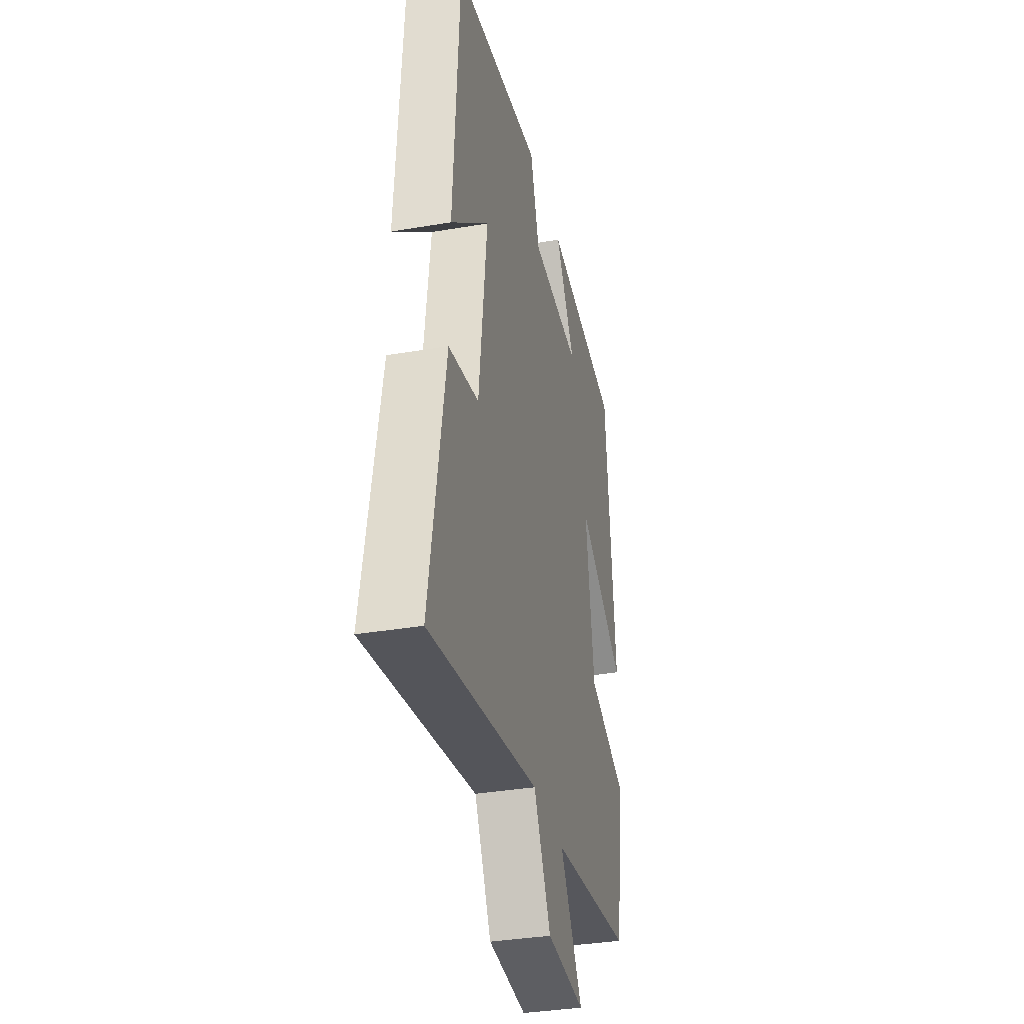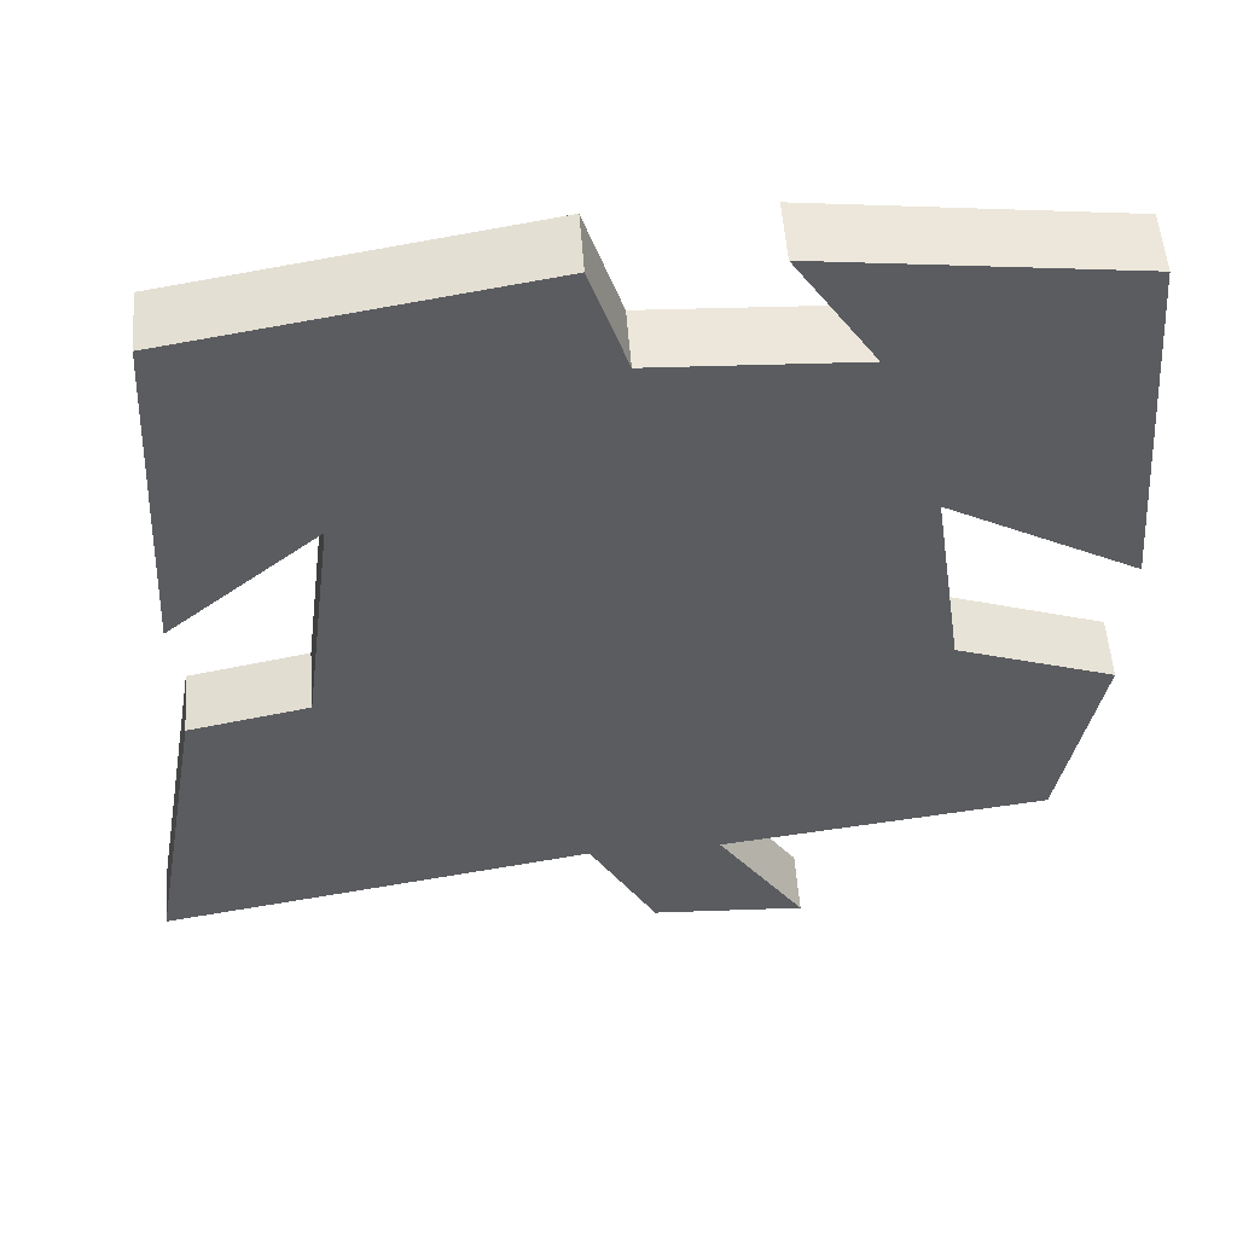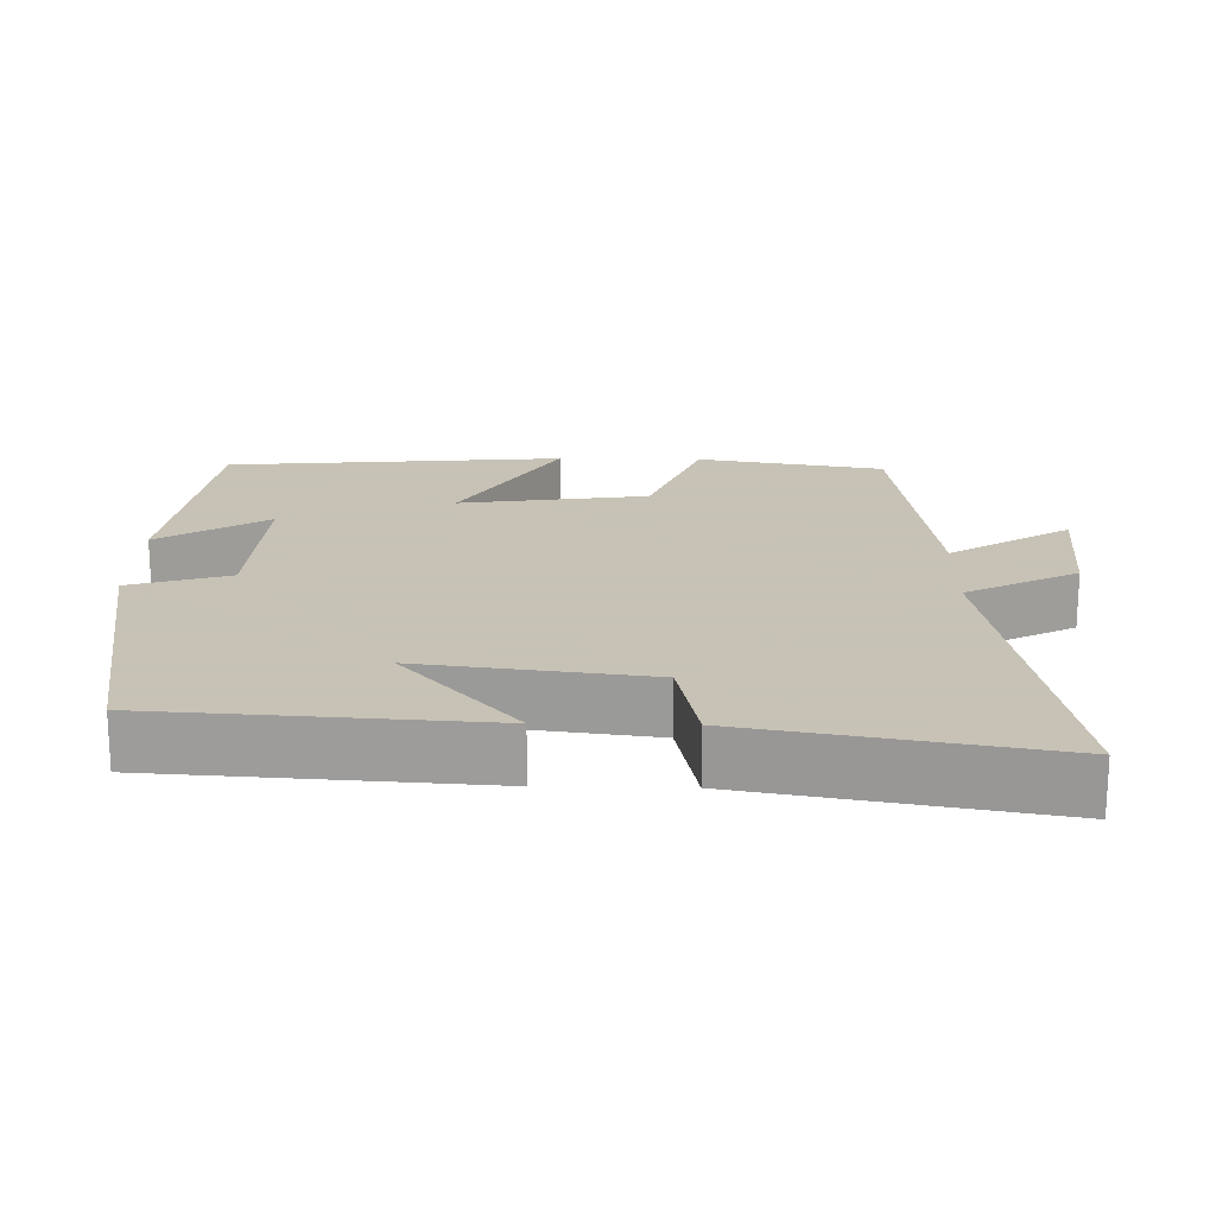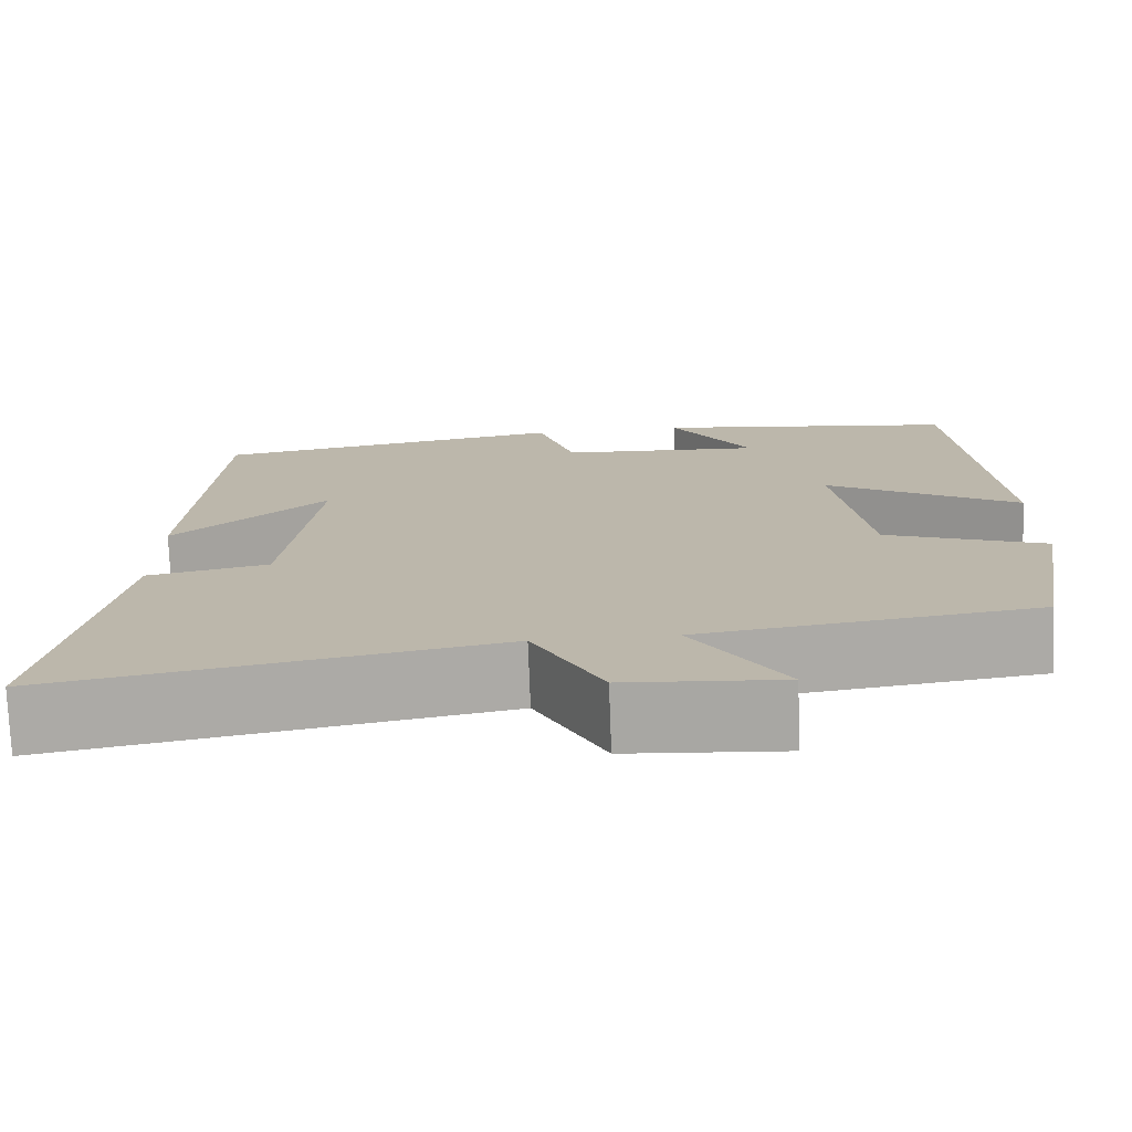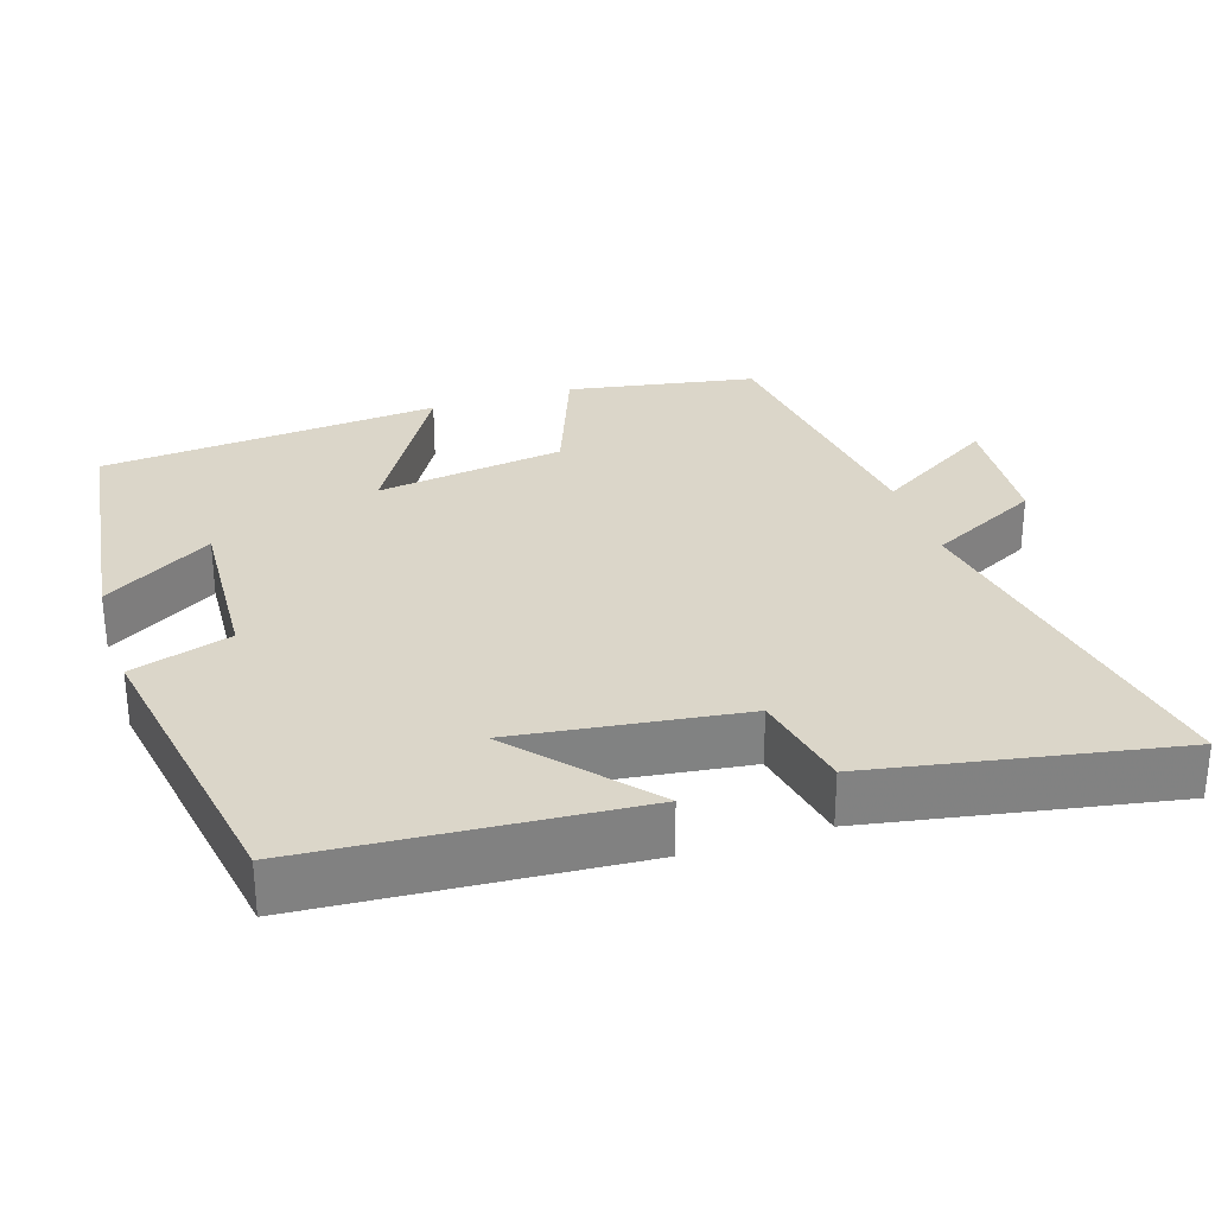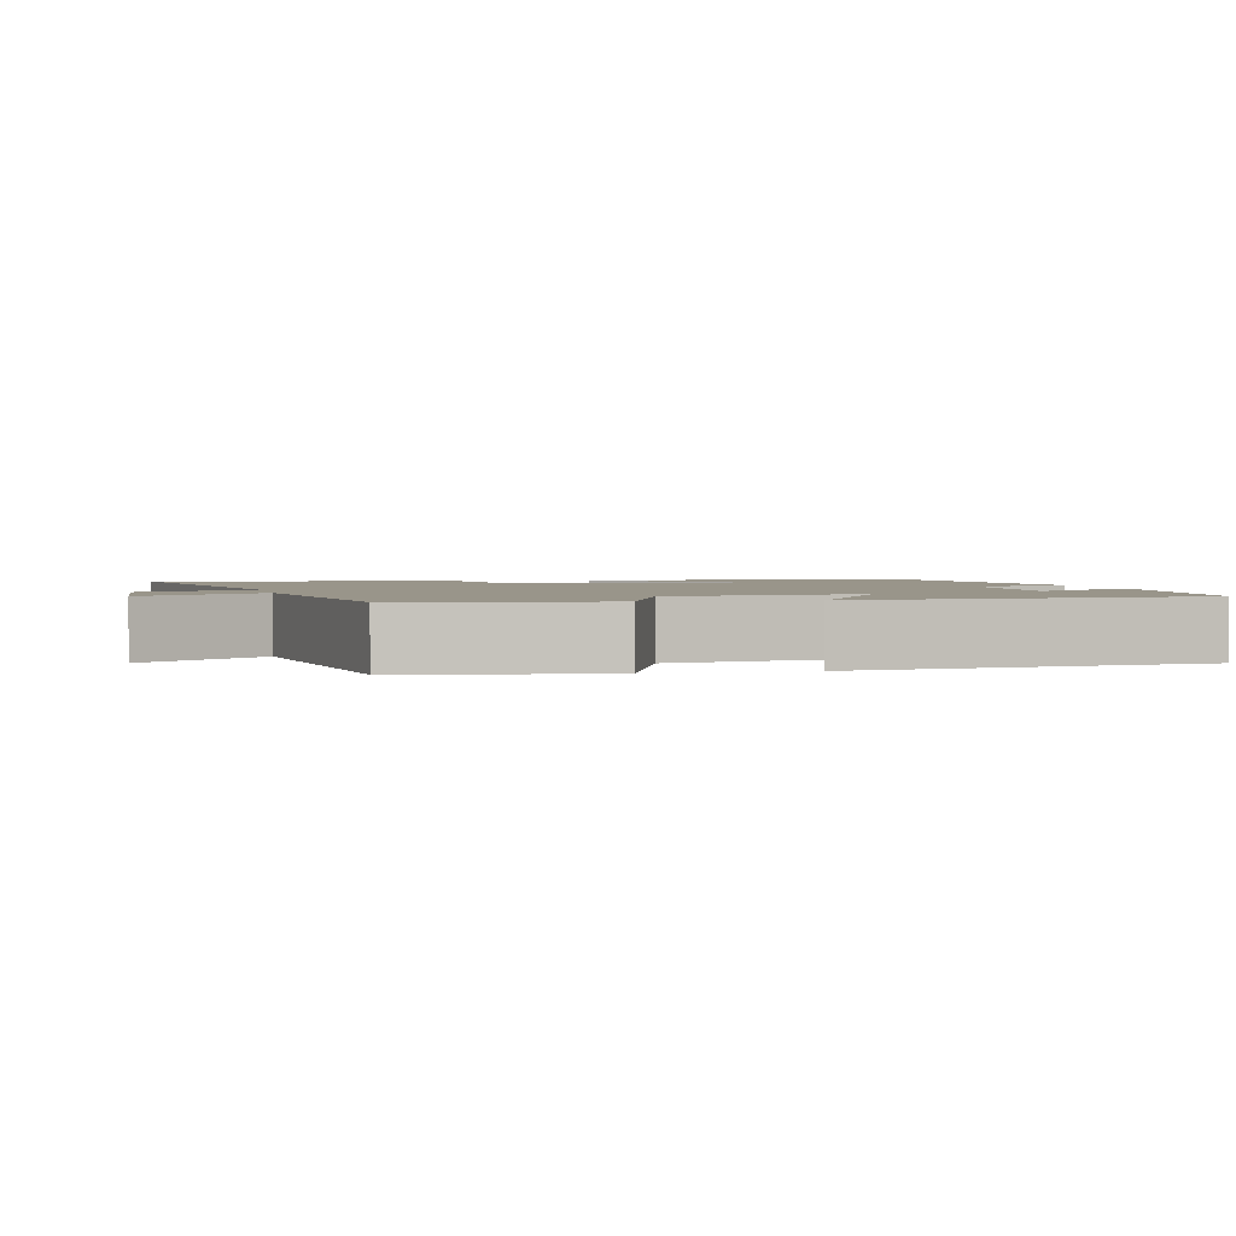
<metadata>
{"format":"obj","ext":"obj","renderer":"f3d","projection":"perspective","resolution":1024,"background":"white","views":[{"elev":-35.4,"azim":102.8,"up":"+Z"},{"elev":54.9,"azim":175.6,"up":"+Z"},{"elev":19.1,"azim":91.3,"up":"+Y"},{"elev":-75.3,"azim":-177.8,"up":"+Z"},{"elev":29.8,"azim":72.4,"up":"+Y"},{"elev":2.0,"azim":-103.8,"up":"+Y"}]}
</metadata>
<code>
v -0.458 0.07 0.456
v -0.112 0.07 0.5
v -0.204 0.07 0.354
v 0.026 0.07 0.366
v 0.068 0.07 0.5
v 0.472 0.07 0.43
v 0.5 0.07 -0.008
v 0.325 0.07 0.145
v 0.363 0.07 -0.159
v 0.5 0.07 -0.188
v 0.571 0.07 -0.592
v 0.072 0.07 -0.5
v -0.006 0.07 -0.65
v -0.182 0.07 -0.662
v -0.08 0.07 -0.5
v -0.457 0.07 -0.448
v -0.5 0.07 -0.196
v -0.319 0.07 -0.128
v -0.281 0.07 0.126
v -0.5 0.07 -0.002
v -0.458 0 0.456
v -0.112 0 0.5
v -0.204 0 0.354
v 0.026 0 0.366
v 0.068 0 0.5
v 0.472 0 0.43
v 0.5 0 -0.008
v 0.325 0 0.145
v 0.363 0 -0.159
v 0.5 0 -0.188
v 0.571 0 -0.592
v 0.072 0 -0.5
v -0.006 0 -0.65
v -0.182 0 -0.662
v -0.08 0 -0.5
v -0.457 0 -0.448
v -0.5 0 -0.196
v -0.319 0 -0.128
v -0.281 0 0.126
v -0.5 0 -0.002
f 19 20 1
f 15 16 17 18
f 15 18 19
f 12 13 14 15
f 12 15 19
f 9 10 11 12
f 8 9 12 19
f 5 6 7 8
f 4 5 8
f 3 4 8 19
f 1 2 3
f 1 3 19
f 21 40 39
f 38 37 36 35
f 39 38 35
f 35 34 33 32
f 39 35 32
f 32 31 30 29
f 39 32 29 28
f 28 27 26 25
f 28 25 24
f 39 28 24 23
f 23 22 21
f 39 23 21
f 1 21 22 2
f 2 22 23 3
f 3 23 24 4
f 4 24 25 5
f 5 25 26 6
f 6 26 27 7
f 7 27 28 8
f 8 28 29 9
f 9 29 30 10
f 10 30 31 11
f 11 31 32 12
f 12 32 33 13
f 13 33 34 14
f 14 34 35 15
f 15 35 36 16
f 16 36 37 17
f 17 37 38 18
f 18 38 39 19
f 19 39 40 20
f 20 40 21 1

</code>
